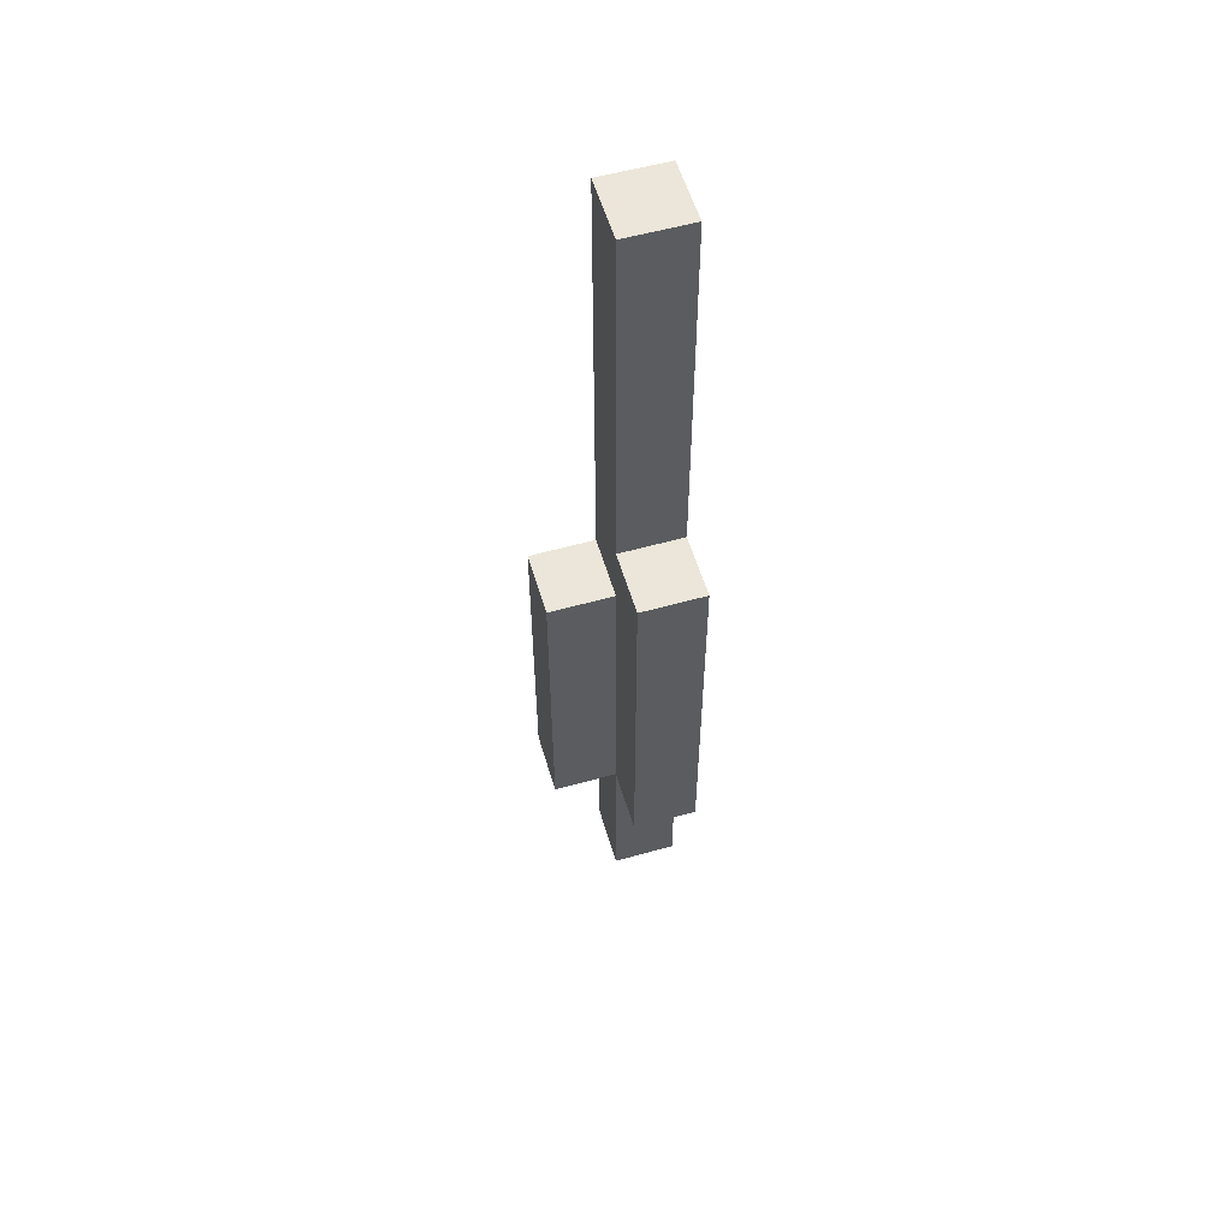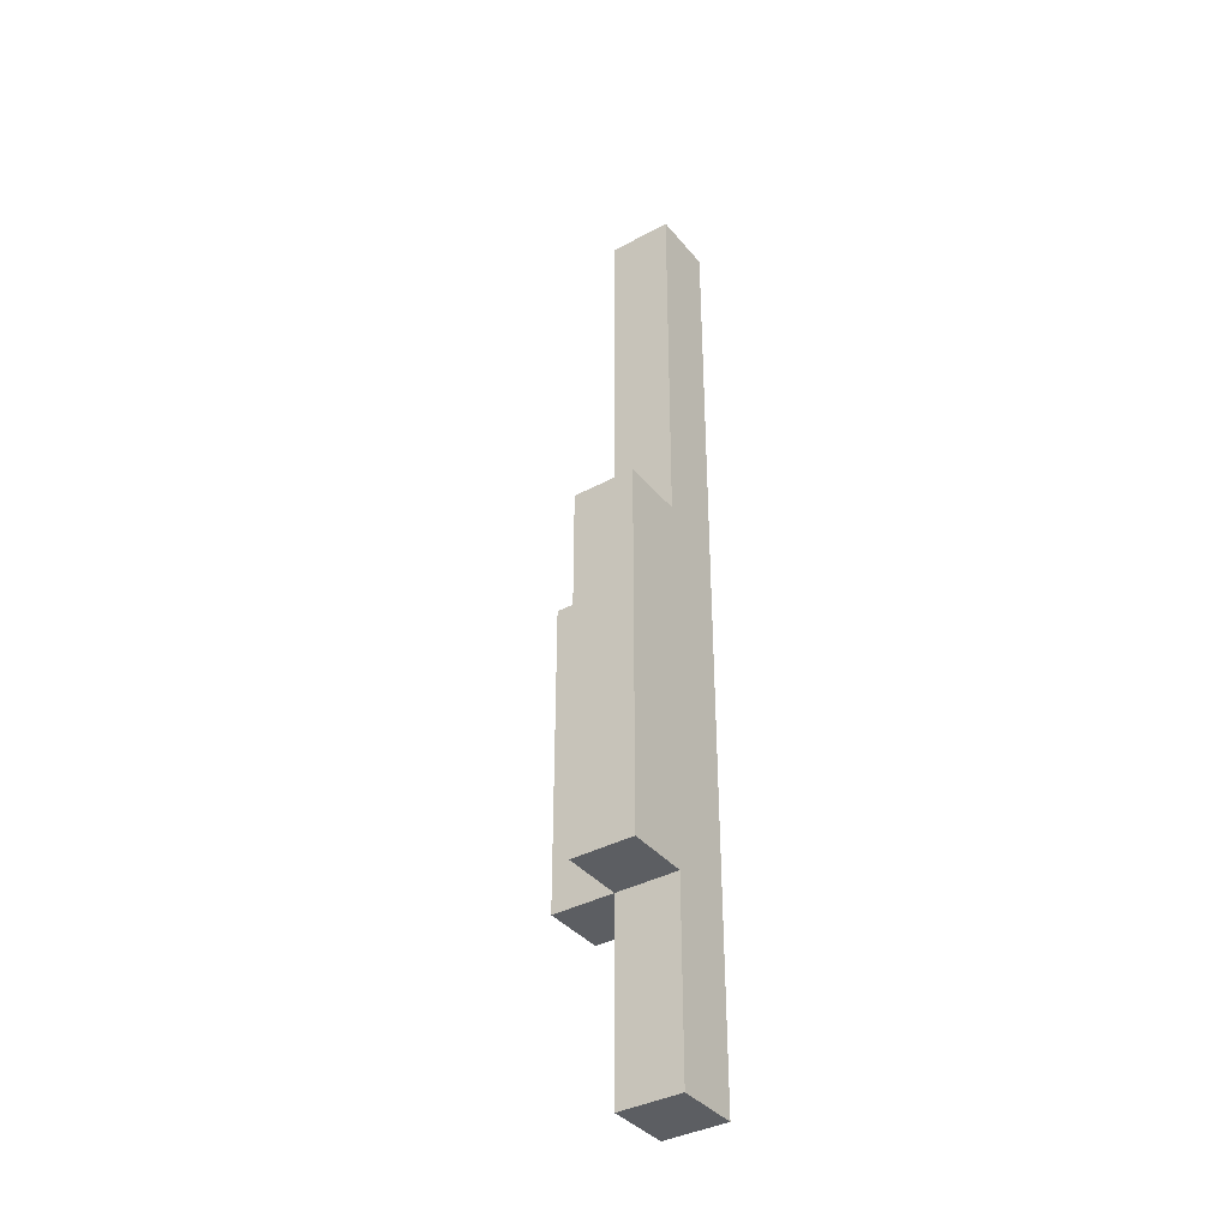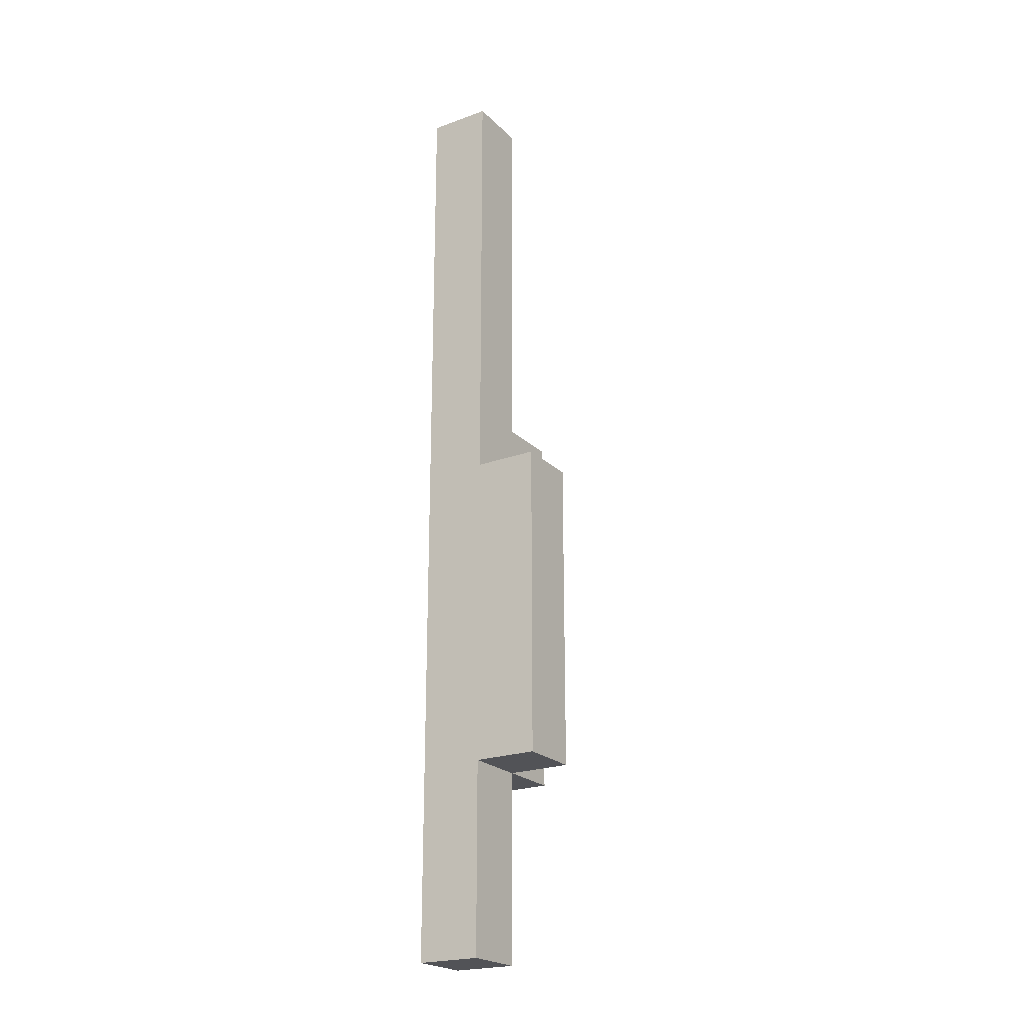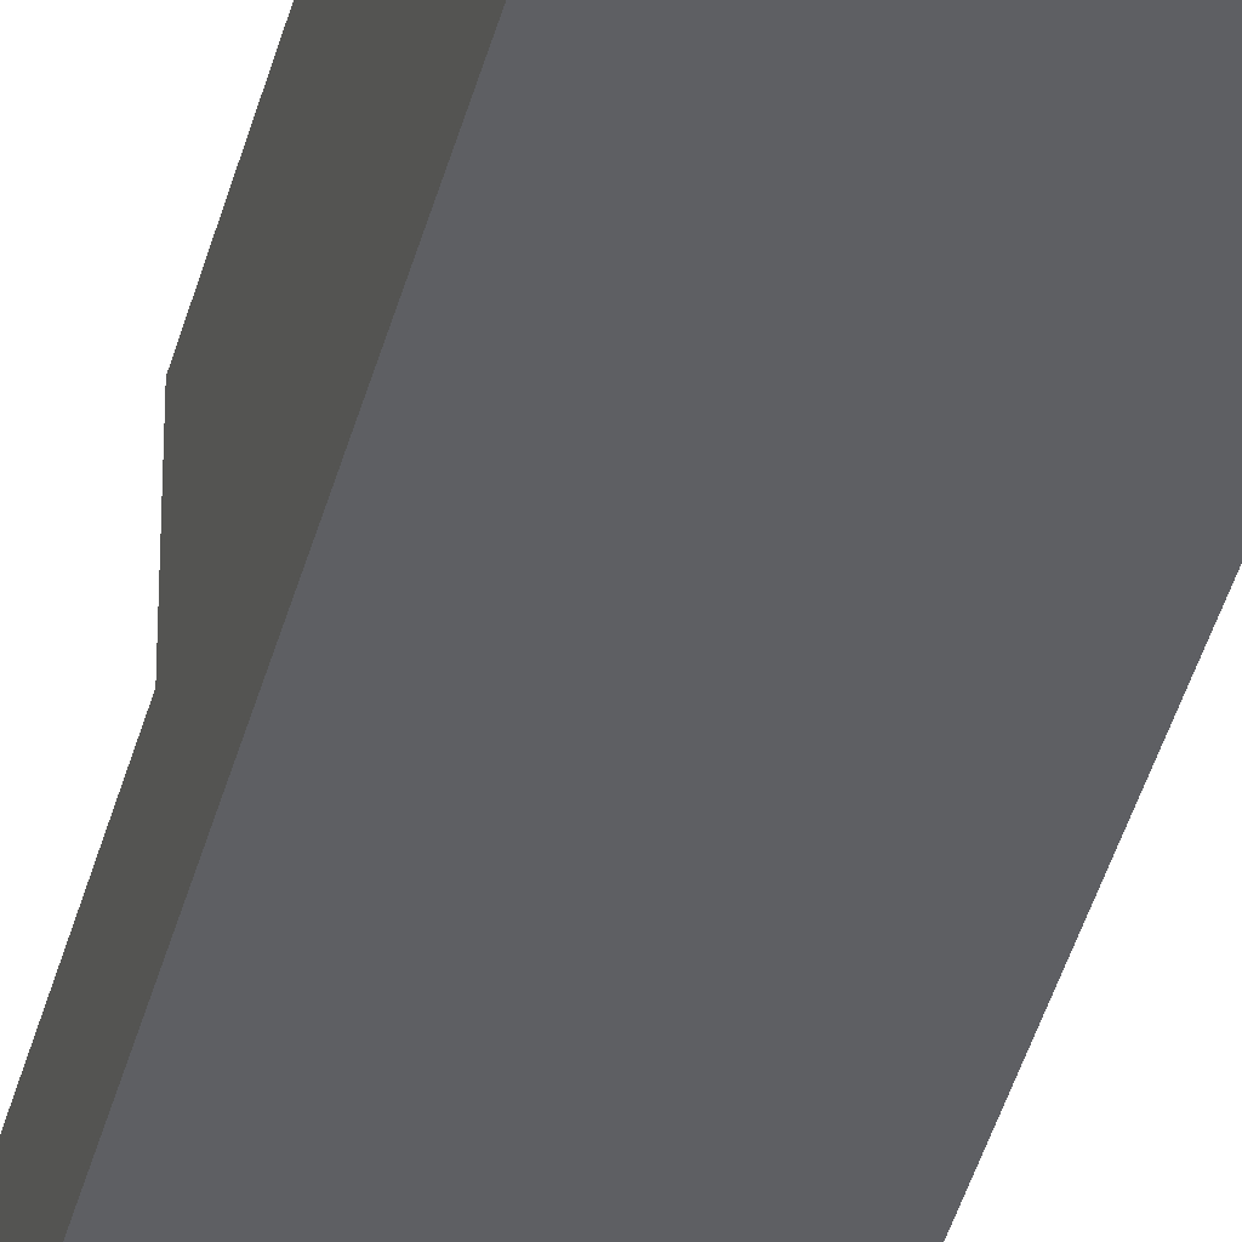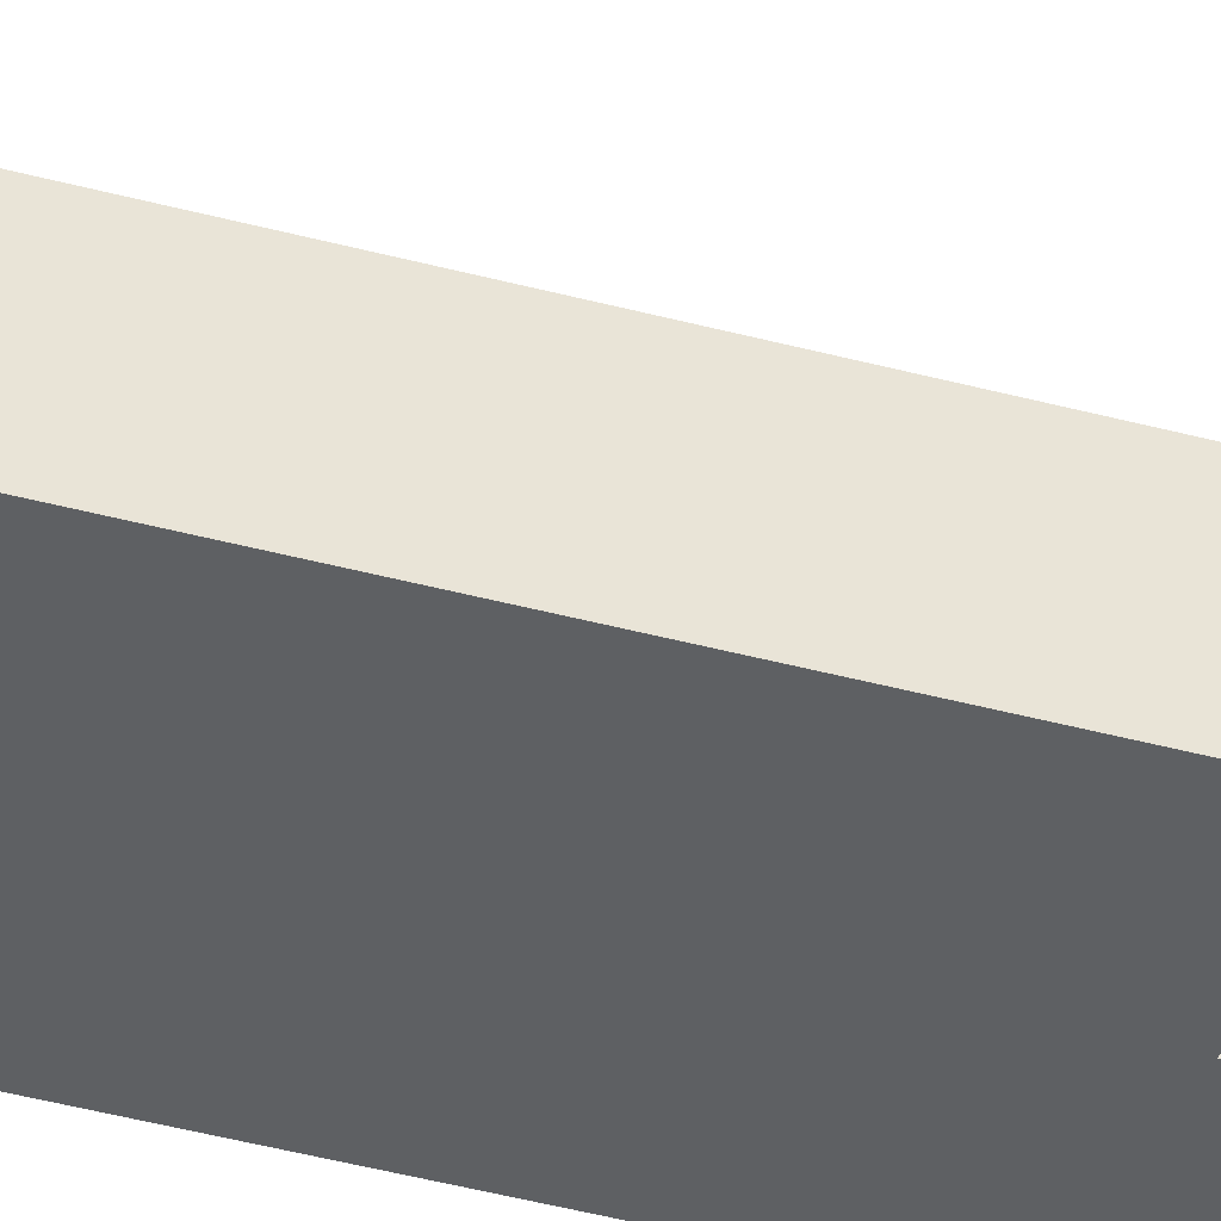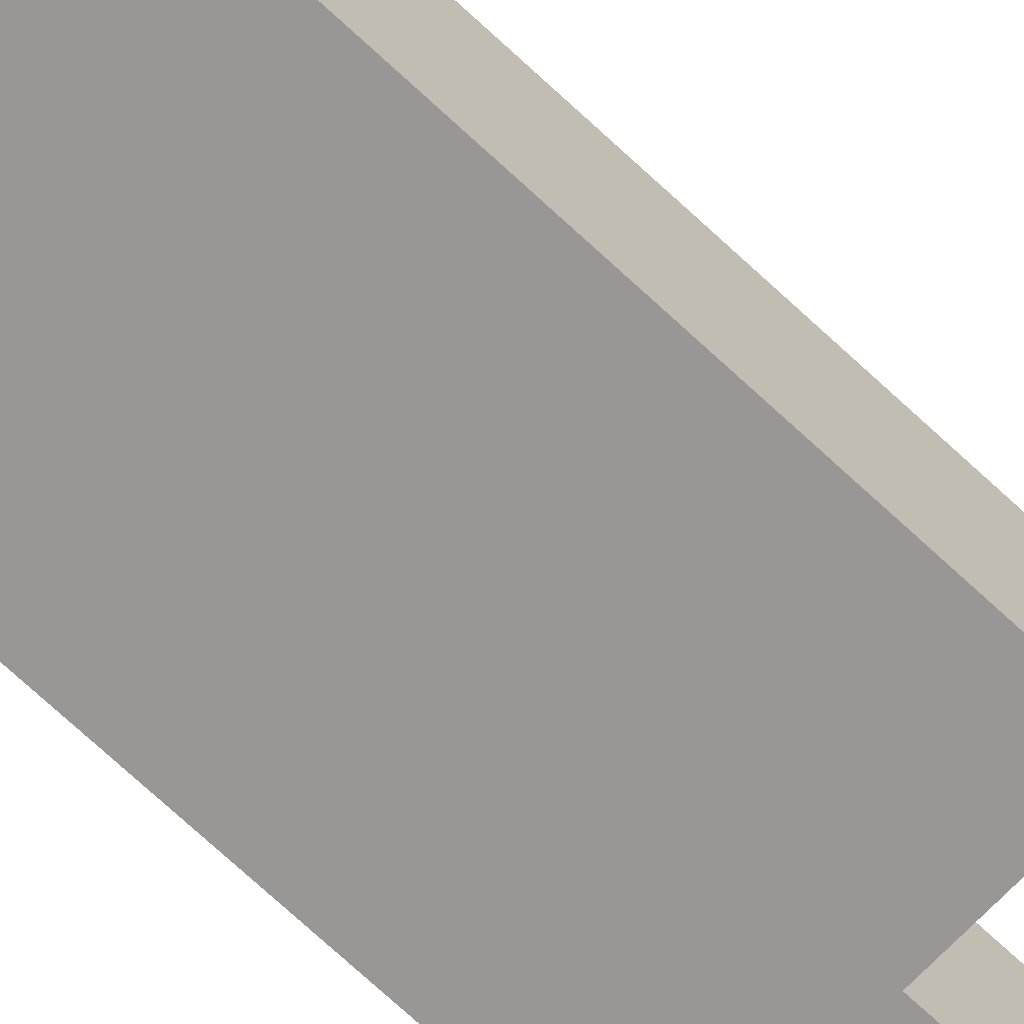
<metadata>
{"format":"obj","ext":"obj","renderer":"f3d","projection":"perspective","resolution":1024,"background":"white","views":[{"elev":56.2,"azim":-106.4,"up":"+Z"},{"elev":-37.7,"azim":-55.4,"up":"+Z"},{"elev":-22.3,"azim":122.2,"up":"+Z"},{"elev":-42.0,"azim":165.5,"up":"+Y"},{"elev":-42.2,"azim":-108.0,"up":"+Y"},{"elev":-68.2,"azim":-133.6,"up":"+Y"}]}
</metadata>
<code>
o Warship_Missile1_R
v -0.1 -0.1 0.15
v -0.1 -0.1 -0.45
v -0.1 0 0.15
v -0.1 0 -0.45
v 0 -0.1 0.75
v 0 -0.1 0.65
v 0 -0.1 0.15
v 0 -0.1 -0.45
v 0 -0.1 -0.75
v 0 0 0.75
v 0 0 0.65
v 0 0 0.15
v 0 0 0.05
v 0 0 -0.45
v 0 0 -0.75
v 0 0.1 0.05
v 0 0.1 -0.45
v 0.1 -0.1 0.75
v 0.1 -0.1 0.65
v 0.1 -0.1 -0.75
v 0.1 0 0.75
v 0.1 0 0.65
v 0.1 0 0.05
v 0.1 0 -0.45
v 0.1 0 -0.75
v 0.1 0.1 0.05
v 0.1 0.1 -0.45
v 0 -0.1 0.75
v 0 0 0.75
v 0.1 -0.1 0.75
v 0.1 0 0.75
v -0.1 -0.1 0.15
v -0.1 0 0.15
v 0 -0.1 0.15
v 0 0 0.15
v 0 0 0.05
v 0 0.1 0.05
v 0.1 0 0.05
v 0.1 0.1 0.05
v -0.1 -0.1 -0.45
v -0.1 0 -0.45
v 0 -0.1 -0.45
v 0 0 -0.45
v 0 0.1 -0.45
v 0.1 0 -0.45
v 0.1 0.1 -0.45
v 0 -0.1 -0.75
v 0 0 -0.75
v 0.1 -0.1 -0.75
v 0.1 0 -0.75
v 0 -0.1 0.75
v 0.1 -0.1 0.75
v 0 -0.1 0.65
v 0.1 -0.1 0.65
v -0.1 -0.1 0.15
v 0 -0.1 0.15
v -0.1 -0.1 -0.45
v 0 -0.1 -0.45
v 0 -0.1 -0.75
v 0.1 -0.1 -0.75
v 0 0 0.75
v 0.1 0 0.75
v 0 0 0.65
v 0.1 0 0.65
v -0.1 0 0.15
v 0 0 0.15
v 0 0 0.05
v 0.1 0 0.05
v -0.1 0 -0.45
v 0 0 -0.45
v 0.1 0 -0.45
v 0 0 -0.75
v 0.1 0 -0.75
v 0 0.1 0.05
v 0.1 0.1 0.05
v 0 0.1 -0.45
v 0.1 0.1 -0.45
f 3 2 1
f 4 2 3
f 10 6 5
f 11 7 6
f 11 6 10
f 12 7 11
f 14 9 8
f 15 9 14
f 16 14 13
f 17 14 16
f 18 19 21
f 19 20 22
f 21 19 22
f 22 20 23
f 23 20 24
f 24 20 25
f 23 24 26
f 26 24 27
f 30 29 28
f 31 29 30
f 34 33 32
f 35 33 34
f 38 37 36
f 39 37 38
f 40 41 42
f 42 41 43
f 43 44 45
f 45 44 46
f 47 48 49
f 49 48 50
f 53 52 51
f 54 52 53
f 56 54 53
f 57 56 55
f 58 54 56
f 58 56 57
f 59 54 58
f 60 54 59
f 61 62 63
f 63 62 64
f 63 64 66
f 66 64 67
f 65 66 67
f 67 64 68
f 65 67 69
f 69 67 70
f 70 71 72
f 72 71 73
f 74 75 76
f 76 75 77

</code>
